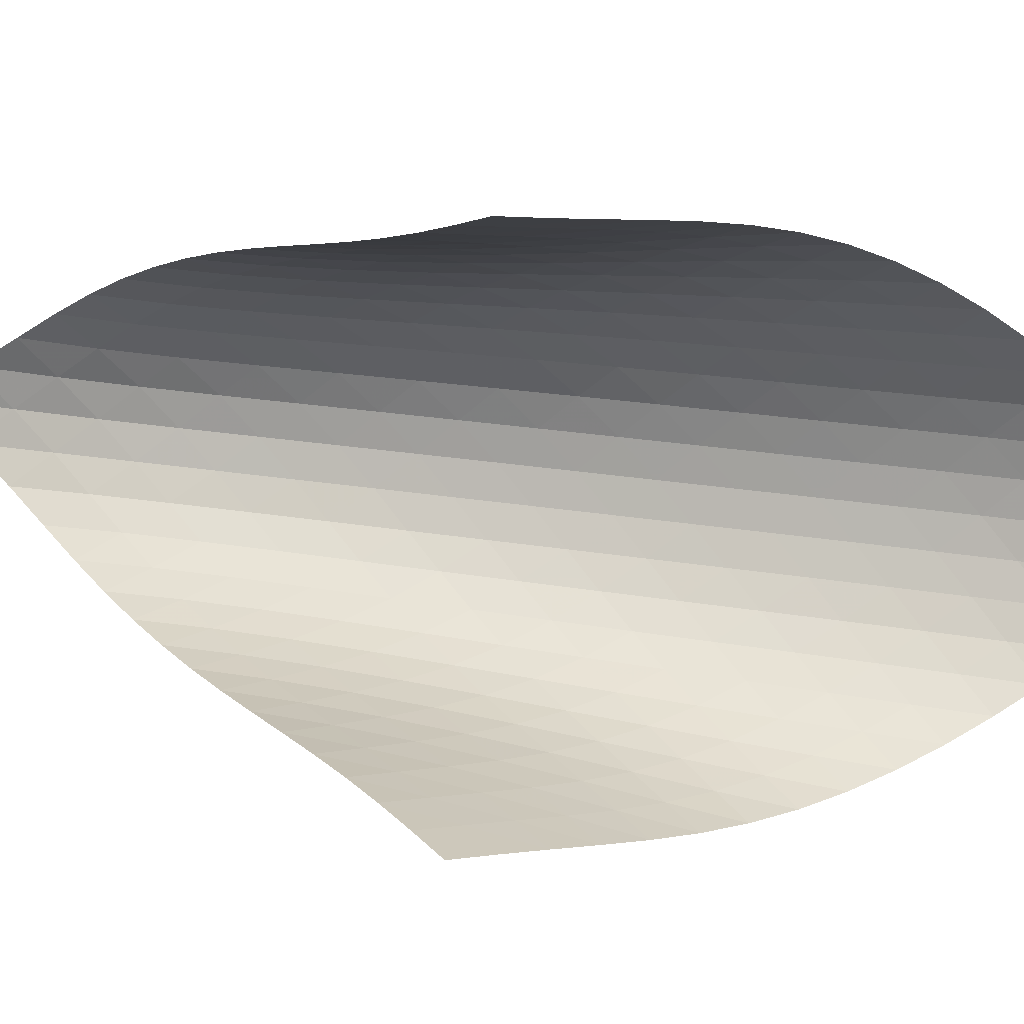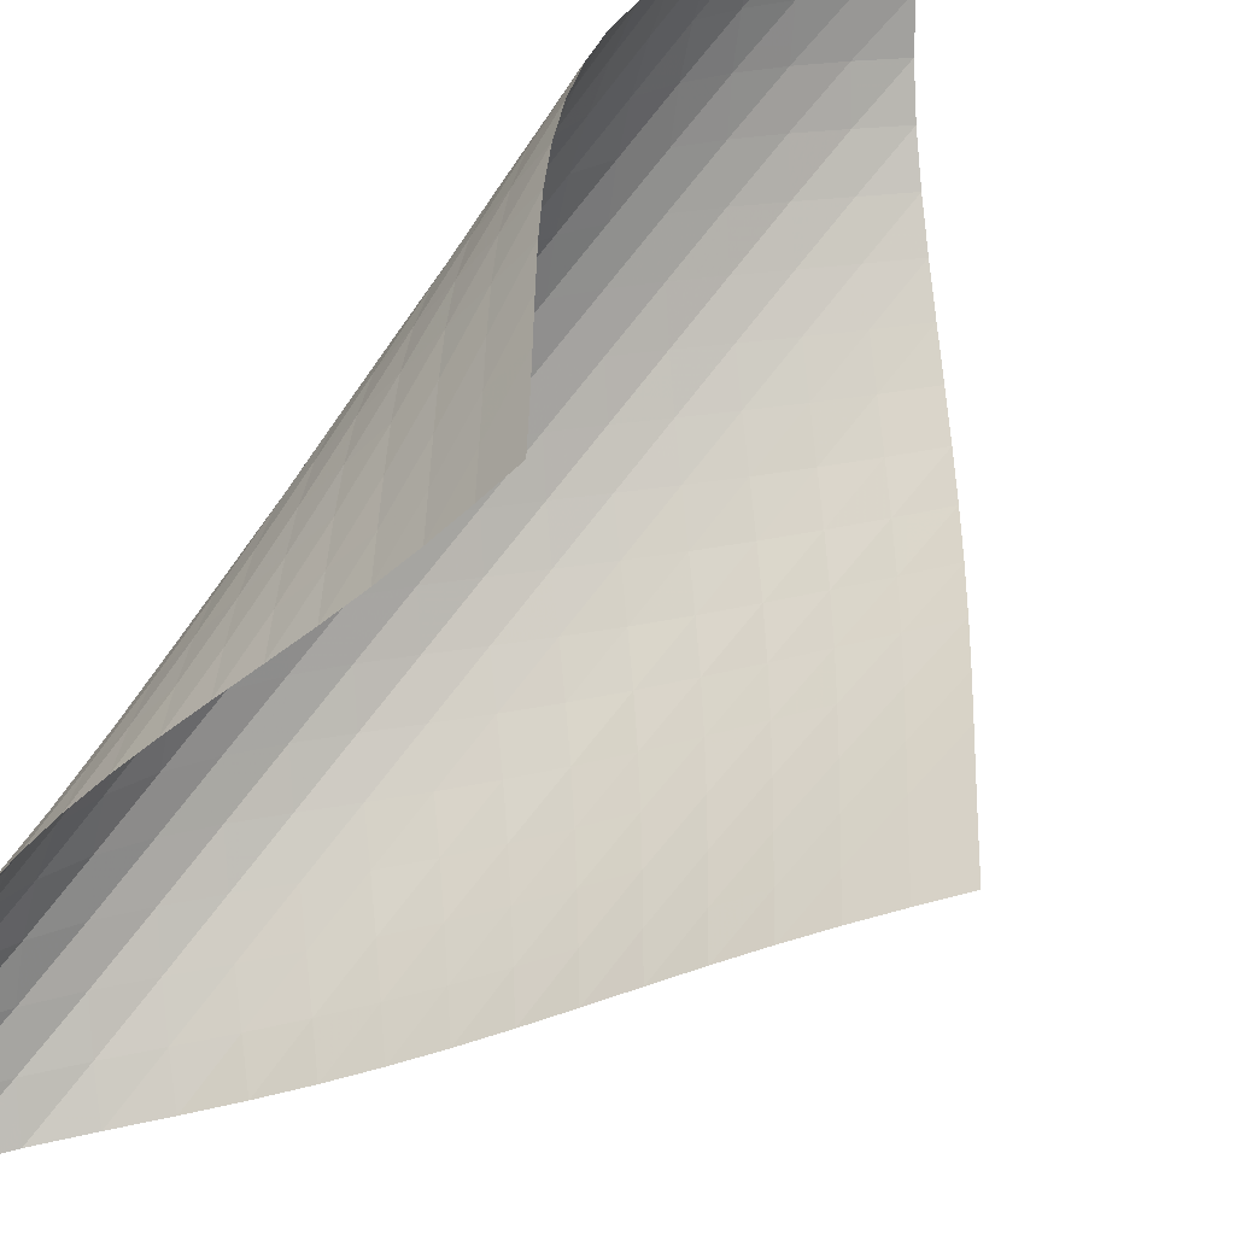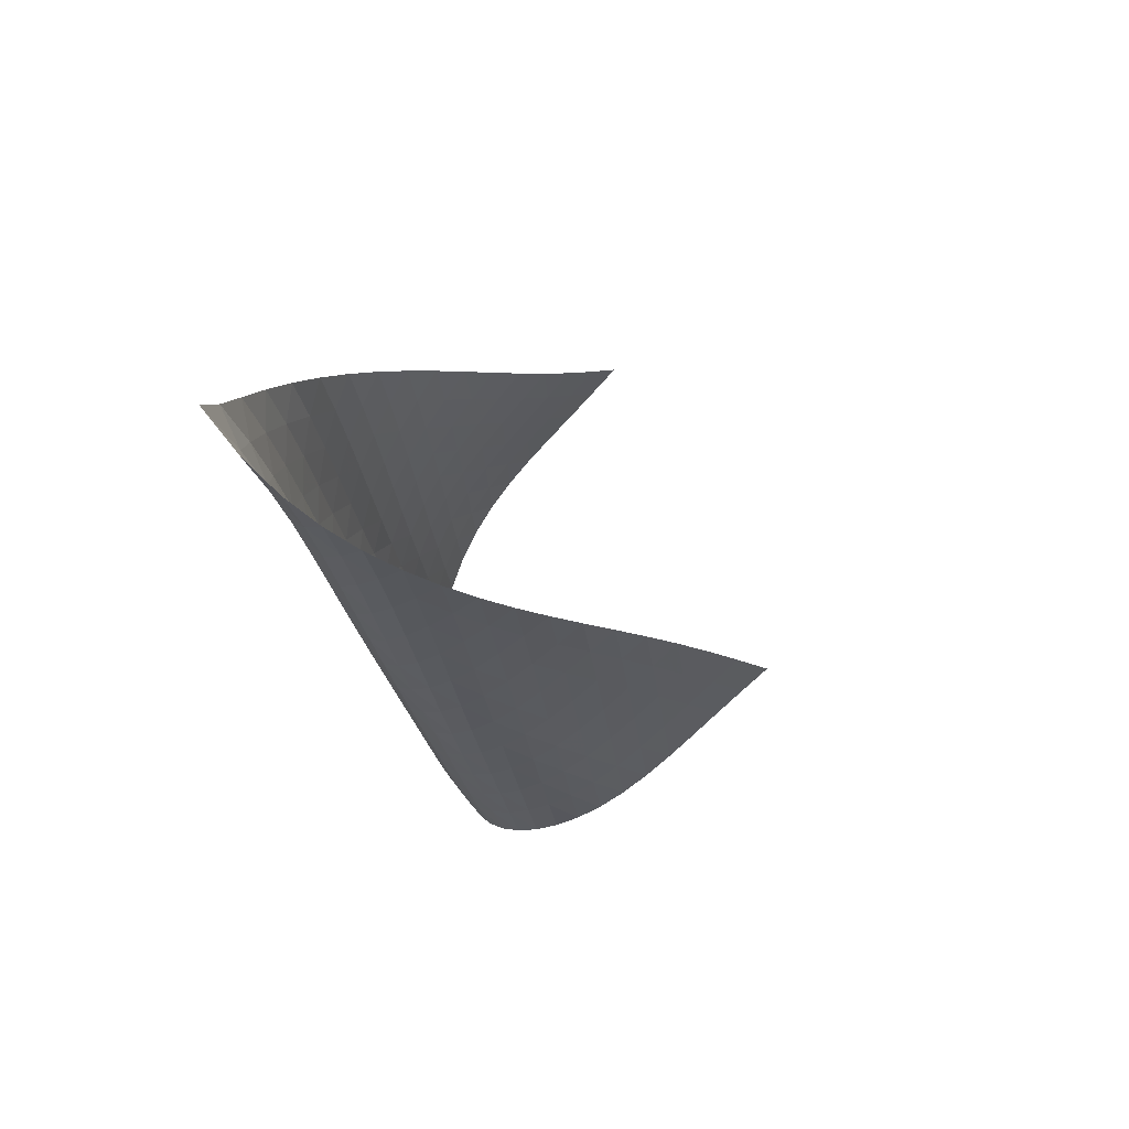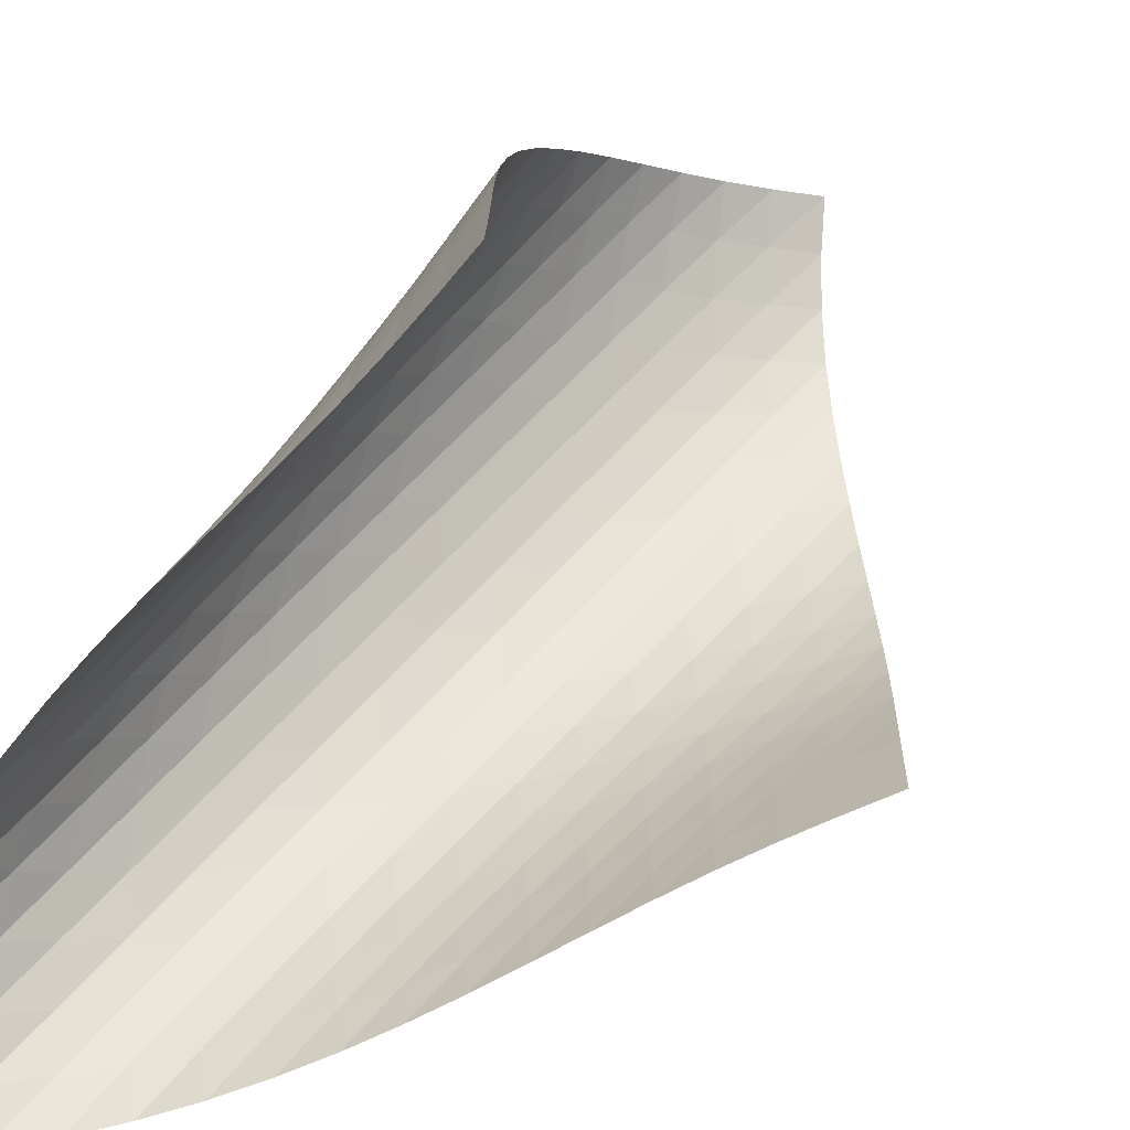
<metadata>
{"format":"obj","ext":"obj","renderer":"f3d","projection":"perspective","resolution":1024,"background":"white","views":[{"elev":53.4,"azim":-84.0,"up":"+Z"},{"elev":73.3,"azim":-148.3,"up":"+Z"},{"elev":59.9,"azim":-157.2,"up":"+Y"},{"elev":44.1,"azim":-148.4,"up":"+Z"}]}
</metadata>
<code>
v -6.515 -0.04945 6.515
v -10.36 -9.394 16.08
v -16.08 -9.394 10.36
v -9.503 -19.41 9.503
v -15.51 -8.892 10.06
v -14.95 -8.386 9.748
v -14.4 -7.875 9.415
v -13.87 -7.359 9.062
v -13.34 -6.84 8.695
v -12.81 -6.318 8.323
v -12.27 -5.793 7.954
v -11.72 -5.265 7.6
v -11.15 -4.732 7.269
v -10.56 -4.191 6.971
v -9.935 -3.638 6.716
v -9.288 -3.068 6.517
v -8.616 -2.467 6.387
v -7.924 -1.813 6.341
v -7.219 -1.052 6.388
v -6.388 -1.052 7.219
v -6.341 -1.813 7.924
v -6.387 -2.467 8.616
v -6.517 -3.068 9.288
v -6.716 -3.638 9.935
v -6.971 -4.191 10.56
v -7.269 -4.732 11.15
v -7.6 -5.265 11.72
v -7.954 -5.793 12.27
v -8.323 -6.318 12.81
v -8.695 -6.84 13.34
v -9.062 -7.359 13.87
v -9.415 -7.875 14.4
v -9.748 -8.386 14.95
v -10.06 -8.892 15.51
v -10 -10.02 15.71
v -9.633 -10.65 15.35
v -9.261 -11.28 14.99
v -8.897 -11.91 14.62
v -8.556 -12.55 14.24
v -8.258 -13.19 13.84
v -8.02 -13.84 13.4
v -7.851 -14.49 12.94
v -7.757 -15.14 12.47
v -7.739 -15.79 11.97
v -7.799 -16.43 11.48
v -7.943 -17.06 11
v -8.182 -17.69 10.54
v -8.525 -18.29 10.12
v -8.971 -18.86 9.777
v -9.777 -18.86 8.971
v -10.12 -18.29 8.525
v -10.54 -17.69 8.182
v -11 -17.06 7.943
v -11.48 -16.43 7.799
v -11.97 -15.79 7.739
v -12.47 -15.14 7.757
v -12.94 -14.49 7.851
v -13.4 -13.84 8.02
v -13.84 -13.19 8.258
v -14.24 -12.55 8.556
v -14.62 -11.91 8.897
v -14.99 -11.28 9.261
v -15.35 -10.65 9.633
v -15.71 -10.02 10
v -6.87 -1.74 6.87
v -7.465 -2.437 6.659
v -8.108 -3.084 6.567
v -8.767 -3.69 6.581
v -9.42 -4.266 6.684
v -10.06 -4.823 6.86
v -10.67 -5.367 7.094
v -11.27 -5.901 7.374
v -11.84 -6.429 7.687
v -12.4 -6.952 8.023
v -12.94 -7.473 8.372
v -13.49 -7.991 8.722
v -14.03 -8.505 9.064
v -14.58 -9.016 9.391
v -15.14 -9.522 9.701
v -6.659 -2.437 7.465
v -7.104 -3.087 7.104
v -7.655 -3.721 6.86
v -8.271 -4.326 6.739
v -8.912 -4.904 6.729
v -9.556 -5.463 6.811
v -10.19 -6.008 6.969
v -10.8 -6.542 7.186
v -11.4 -7.069 7.448
v -11.98 -7.591 7.745
v -12.54 -8.109 8.062
v -13.1 -8.624 8.389
v -13.65 -9.137 8.715
v -14.21 -9.646 9.031
v -14.78 -10.15 9.336
v -6.567 -3.084 8.108
v -6.86 -3.721 7.655
v -7.284 -4.352 7.284
v -7.818 -4.961 7.024
v -8.42 -5.545 6.883
v -9.053 -6.108 6.853
v -9.693 -6.654 6.916
v -10.33 -7.188 7.055
v -10.94 -7.714 7.254
v -11.55 -8.234 7.499
v -12.13 -8.749 7.776
v -12.7 -9.261 8.073
v -13.27 -9.771 8.376
v -13.84 -10.28 8.676
v -14.41 -10.78 8.97
v -6.581 -3.69 8.767
v -6.739 -4.326 8.271
v -7.024 -4.961 7.818
v -7.443 -5.581 7.443
v -7.969 -6.176 7.174
v -8.563 -6.748 7.018
v -9.192 -7.3 6.969
v -9.831 -7.837 7.012
v -10.47 -8.363 7.131
v -11.09 -8.882 7.311
v -11.7 -9.394 7.535
v -12.29 -9.903 7.791
v -12.88 -10.41 8.063
v -13.46 -10.91 8.34
v -14.04 -11.41 8.617
v -6.684 -4.266 9.42
v -6.729 -4.904 8.912
v -6.883 -5.545 8.42
v -7.174 -6.176 7.969
v -7.595 -6.787 7.595
v -8.118 -7.374 7.32
v -8.707 -7.938 7.152
v -9.332 -8.483 7.086
v -9.97 -9.013 7.109
v -10.61 -9.533 7.207
v -11.24 -10.04 7.365
v -11.85 -10.55 7.567
v -12.46 -11.05 7.798
v -13.06 -11.55 8.043
v -13.65 -12.05 8.295
v -6.86 -4.823 10.06
v -6.811 -5.463 9.556
v -6.853 -6.108 9.053
v -7.018 -6.748 8.563
v -7.32 -7.374 8.118
v -7.746 -7.978 7.746
v -8.267 -8.558 7.468
v -8.852 -9.117 7.289
v -9.474 -9.656 7.207
v -10.11 -10.18 7.211
v -10.75 -10.7 7.289
v -11.38 -11.2 7.425
v -12.01 -11.7 7.602
v -12.62 -12.2 7.805
v -13.23 -12.7 8.024
v -7.094 -5.367 10.67
v -6.969 -6.008 10.19
v -6.916 -6.654 9.693
v -6.969 -7.3 9.192
v -7.152 -7.938 8.707
v -7.468 -8.558 8.267
v -7.899 -9.157 7.899
v -8.419 -9.732 7.617
v -9 -10.29 7.43
v -9.618 -10.82 7.334
v -10.25 -11.34 7.322
v -10.89 -11.85 7.38
v -11.53 -12.36 7.493
v -12.16 -12.85 7.644
v -12.79 -13.35 7.82
v -7.374 -5.901 11.27
v -7.186 -6.542 10.8
v -7.055 -7.188 10.33
v -7.012 -7.837 9.831
v -7.086 -8.483 9.332
v -7.289 -9.117 8.852
v -7.617 -9.732 8.419
v -8.053 -10.33 8.053
v -8.571 -10.9 7.769
v -9.149 -11.45 7.574
v -9.764 -11.98 7.467
v -10.4 -12.5 7.439
v -11.04 -13.01 7.479
v -11.68 -13.51 7.568
v -12.31 -14 7.694
v -7.687 -6.429 11.84
v -7.448 -7.069 11.4
v -7.254 -7.714 10.94
v -7.131 -8.363 10.47
v -7.109 -9.013 9.97
v -7.207 -9.656 9.474
v -7.43 -10.29 9
v -7.769 -10.9 8.571
v -8.208 -11.49 8.208
v -8.724 -12.06 7.922
v -9.299 -12.6 7.72
v -9.91 -13.13 7.603
v -10.54 -13.65 7.561
v -11.18 -14.15 7.582
v -11.83 -14.65 7.649
v -8.023 -6.952 12.4
v -7.745 -7.591 11.98
v -7.499 -8.234 11.55
v -7.311 -8.882 11.09
v -7.207 -9.533 10.61
v -7.211 -10.18 10.11
v -7.334 -10.82 9.618
v -7.574 -11.45 9.149
v -7.922 -12.06 8.724
v -8.362 -12.64 8.362
v -8.877 -13.21 8.073
v -9.449 -13.75 7.866
v -10.06 -14.28 7.74
v -10.69 -14.79 7.684
v -11.33 -15.3 7.687
v -8.372 -7.473 12.94
v -8.062 -8.109 12.54
v -7.776 -8.749 12.13
v -7.535 -9.394 11.7
v -7.365 -10.04 11.24
v -7.289 -10.7 10.75
v -7.322 -11.34 10.25
v -7.467 -11.98 9.764
v -7.72 -12.6 9.299
v -8.073 -13.21 8.877
v -8.514 -13.79 8.514
v -9.028 -14.36 8.224
v -9.599 -14.9 8.011
v -10.21 -15.42 7.876
v -10.84 -15.93 7.808
v -8.722 -7.991 13.49
v -8.389 -8.624 13.1
v -8.073 -9.261 12.7
v -7.791 -9.903 12.29
v -7.567 -10.55 11.85
v -7.425 -11.2 11.38
v -7.38 -11.85 10.89
v -7.439 -12.5 10.4
v -7.603 -13.13 9.91
v -7.866 -13.75 9.449
v -8.224 -14.36 9.028
v -8.666 -14.94 8.666
v -9.181 -15.5 8.374
v -9.753 -16.04 8.16
v -10.36 -16.56 8.019
v -9.064 -8.505 14.03
v -8.715 -9.137 13.65
v -8.376 -9.771 13.27
v -8.063 -10.41 12.88
v -7.798 -11.05 12.46
v -7.602 -11.7 12.01
v -7.493 -12.36 11.53
v -7.479 -13.01 11.04
v -7.561 -13.65 10.54
v -7.74 -14.28 10.06
v -8.011 -14.9 9.599
v -8.374 -15.5 9.181
v -8.823 -16.08 8.823
v -9.345 -16.64 8.536
v -9.923 -17.17 8.324
v -9.391 -9.016 14.58
v -9.031 -9.646 14.21
v -8.676 -10.28 13.84
v -8.34 -10.91 13.46
v -8.043 -11.55 13.06
v -7.805 -12.2 12.62
v -7.644 -12.85 12.16
v -7.568 -13.51 11.68
v -7.582 -14.15 11.18
v -7.684 -14.79 10.69
v -7.876 -15.42 10.21
v -8.16 -16.04 9.753
v -8.536 -16.64 9.345
v -9 -17.21 9
v -9.536 -17.76 8.728
v -9.701 -9.522 15.14
v -9.336 -10.15 14.78
v -8.97 -10.78 14.41
v -8.617 -11.41 14.04
v -8.295 -12.05 13.65
v -8.024 -12.7 13.23
v -7.82 -13.35 12.79
v -7.694 -14 12.31
v -7.649 -14.65 11.83
v -7.687 -15.3 11.33
v -7.808 -15.93 10.84
v -8.019 -16.56 10.36
v -8.324 -17.17 9.923
v -8.728 -17.76 9.536
v -9.22 -18.33 9.22
f 289 49 4
f 289 4 50
f 5 79 64
f 5 64 3
f 79 94 63
f 79 63 64
f 94 109 62
f 94 62 63
f 109 124 61
f 109 61 62
f 124 139 60
f 124 60 61
f 139 154 59
f 139 59 60
f 154 169 58
f 154 58 59
f 169 184 57
f 169 57 58
f 184 199 56
f 184 56 57
f 199 214 55
f 199 55 56
f 214 229 54
f 214 54 55
f 229 244 53
f 229 53 54
f 244 259 52
f 244 52 53
f 259 274 51
f 259 51 52
f 274 289 50
f 274 50 51
f 1 20 65
f 1 65 19
f 19 65 66
f 19 66 18
f 18 66 67
f 18 67 17
f 17 67 68
f 17 68 16
f 16 68 69
f 16 69 15
f 15 69 70
f 15 70 14
f 14 70 71
f 14 71 13
f 13 71 72
f 13 72 12
f 12 72 73
f 12 73 11
f 11 73 74
f 11 74 10
f 10 74 75
f 10 75 9
f 9 75 76
f 9 76 8
f 8 76 77
f 8 77 7
f 7 77 78
f 7 78 6
f 6 78 79
f 6 79 5
f 20 21 80
f 20 80 65
f 65 80 81
f 65 81 66
f 66 81 82
f 66 82 67
f 67 82 83
f 67 83 68
f 68 83 84
f 68 84 69
f 69 84 85
f 69 85 70
f 70 85 86
f 70 86 71
f 71 86 87
f 71 87 72
f 72 87 88
f 72 88 73
f 73 88 89
f 73 89 74
f 74 89 90
f 74 90 75
f 75 90 91
f 75 91 76
f 76 91 92
f 76 92 77
f 77 92 93
f 77 93 78
f 78 93 94
f 78 94 79
f 21 22 95
f 21 95 80
f 80 95 96
f 80 96 81
f 81 96 97
f 81 97 82
f 82 97 98
f 82 98 83
f 83 98 99
f 83 99 84
f 84 99 100
f 84 100 85
f 85 100 101
f 85 101 86
f 86 101 102
f 86 102 87
f 87 102 103
f 87 103 88
f 88 103 104
f 88 104 89
f 89 104 105
f 89 105 90
f 90 105 106
f 90 106 91
f 91 106 107
f 91 107 92
f 92 107 108
f 92 108 93
f 93 108 109
f 93 109 94
f 22 23 110
f 22 110 95
f 95 110 111
f 95 111 96
f 96 111 112
f 96 112 97
f 97 112 113
f 97 113 98
f 98 113 114
f 98 114 99
f 99 114 115
f 99 115 100
f 100 115 116
f 100 116 101
f 101 116 117
f 101 117 102
f 102 117 118
f 102 118 103
f 103 118 119
f 103 119 104
f 104 119 120
f 104 120 105
f 105 120 121
f 105 121 106
f 106 121 122
f 106 122 107
f 107 122 123
f 107 123 108
f 108 123 124
f 108 124 109
f 23 24 125
f 23 125 110
f 110 125 126
f 110 126 111
f 111 126 127
f 111 127 112
f 112 127 128
f 112 128 113
f 113 128 129
f 113 129 114
f 114 129 130
f 114 130 115
f 115 130 131
f 115 131 116
f 116 131 132
f 116 132 117
f 117 132 133
f 117 133 118
f 118 133 134
f 118 134 119
f 119 134 135
f 119 135 120
f 120 135 136
f 120 136 121
f 121 136 137
f 121 137 122
f 122 137 138
f 122 138 123
f 123 138 139
f 123 139 124
f 24 25 140
f 24 140 125
f 125 140 141
f 125 141 126
f 126 141 142
f 126 142 127
f 127 142 143
f 127 143 128
f 128 143 144
f 128 144 129
f 129 144 145
f 129 145 130
f 130 145 146
f 130 146 131
f 131 146 147
f 131 147 132
f 132 147 148
f 132 148 133
f 133 148 149
f 133 149 134
f 134 149 150
f 134 150 135
f 135 150 151
f 135 151 136
f 136 151 152
f 136 152 137
f 137 152 153
f 137 153 138
f 138 153 154
f 138 154 139
f 25 26 155
f 25 155 140
f 140 155 156
f 140 156 141
f 141 156 157
f 141 157 142
f 142 157 158
f 142 158 143
f 143 158 159
f 143 159 144
f 144 159 160
f 144 160 145
f 145 160 161
f 145 161 146
f 146 161 162
f 146 162 147
f 147 162 163
f 147 163 148
f 148 163 164
f 148 164 149
f 149 164 165
f 149 165 150
f 150 165 166
f 150 166 151
f 151 166 167
f 151 167 152
f 152 167 168
f 152 168 153
f 153 168 169
f 153 169 154
f 26 27 170
f 26 170 155
f 155 170 171
f 155 171 156
f 156 171 172
f 156 172 157
f 157 172 173
f 157 173 158
f 158 173 174
f 158 174 159
f 159 174 175
f 159 175 160
f 160 175 176
f 160 176 161
f 161 176 177
f 161 177 162
f 162 177 178
f 162 178 163
f 163 178 179
f 163 179 164
f 164 179 180
f 164 180 165
f 165 180 181
f 165 181 166
f 166 181 182
f 166 182 167
f 167 182 183
f 167 183 168
f 168 183 184
f 168 184 169
f 27 28 185
f 27 185 170
f 170 185 186
f 170 186 171
f 171 186 187
f 171 187 172
f 172 187 188
f 172 188 173
f 173 188 189
f 173 189 174
f 174 189 190
f 174 190 175
f 175 190 191
f 175 191 176
f 176 191 192
f 176 192 177
f 177 192 193
f 177 193 178
f 178 193 194
f 178 194 179
f 179 194 195
f 179 195 180
f 180 195 196
f 180 196 181
f 181 196 197
f 181 197 182
f 182 197 198
f 182 198 183
f 183 198 199
f 183 199 184
f 28 29 200
f 28 200 185
f 185 200 201
f 185 201 186
f 186 201 202
f 186 202 187
f 187 202 203
f 187 203 188
f 188 203 204
f 188 204 189
f 189 204 205
f 189 205 190
f 190 205 206
f 190 206 191
f 191 206 207
f 191 207 192
f 192 207 208
f 192 208 193
f 193 208 209
f 193 209 194
f 194 209 210
f 194 210 195
f 195 210 211
f 195 211 196
f 196 211 212
f 196 212 197
f 197 212 213
f 197 213 198
f 198 213 214
f 198 214 199
f 29 30 215
f 29 215 200
f 200 215 216
f 200 216 201
f 201 216 217
f 201 217 202
f 202 217 218
f 202 218 203
f 203 218 219
f 203 219 204
f 204 219 220
f 204 220 205
f 205 220 221
f 205 221 206
f 206 221 222
f 206 222 207
f 207 222 223
f 207 223 208
f 208 223 224
f 208 224 209
f 209 224 225
f 209 225 210
f 210 225 226
f 210 226 211
f 211 226 227
f 211 227 212
f 212 227 228
f 212 228 213
f 213 228 229
f 213 229 214
f 30 31 230
f 30 230 215
f 215 230 231
f 215 231 216
f 216 231 232
f 216 232 217
f 217 232 233
f 217 233 218
f 218 233 234
f 218 234 219
f 219 234 235
f 219 235 220
f 220 235 236
f 220 236 221
f 221 236 237
f 221 237 222
f 222 237 238
f 222 238 223
f 223 238 239
f 223 239 224
f 224 239 240
f 224 240 225
f 225 240 241
f 225 241 226
f 226 241 242
f 226 242 227
f 227 242 243
f 227 243 228
f 228 243 244
f 228 244 229
f 31 32 245
f 31 245 230
f 230 245 246
f 230 246 231
f 231 246 247
f 231 247 232
f 232 247 248
f 232 248 233
f 233 248 249
f 233 249 234
f 234 249 250
f 234 250 235
f 235 250 251
f 235 251 236
f 236 251 252
f 236 252 237
f 237 252 253
f 237 253 238
f 238 253 254
f 238 254 239
f 239 254 255
f 239 255 240
f 240 255 256
f 240 256 241
f 241 256 257
f 241 257 242
f 242 257 258
f 242 258 243
f 243 258 259
f 243 259 244
f 32 33 260
f 32 260 245
f 245 260 261
f 245 261 246
f 246 261 262
f 246 262 247
f 247 262 263
f 247 263 248
f 248 263 264
f 248 264 249
f 249 264 265
f 249 265 250
f 250 265 266
f 250 266 251
f 251 266 267
f 251 267 252
f 252 267 268
f 252 268 253
f 253 268 269
f 253 269 254
f 254 269 270
f 254 270 255
f 255 270 271
f 255 271 256
f 256 271 272
f 256 272 257
f 257 272 273
f 257 273 258
f 258 273 274
f 258 274 259
f 33 34 275
f 33 275 260
f 260 275 276
f 260 276 261
f 261 276 277
f 261 277 262
f 262 277 278
f 262 278 263
f 263 278 279
f 263 279 264
f 264 279 280
f 264 280 265
f 265 280 281
f 265 281 266
f 266 281 282
f 266 282 267
f 267 282 283
f 267 283 268
f 268 283 284
f 268 284 269
f 269 284 285
f 269 285 270
f 270 285 286
f 270 286 271
f 271 286 287
f 271 287 272
f 272 287 288
f 272 288 273
f 273 288 289
f 273 289 274
f 34 2 35
f 34 35 275
f 275 35 36
f 275 36 276
f 276 36 37
f 276 37 277
f 277 37 38
f 277 38 278
f 278 38 39
f 278 39 279
f 279 39 40
f 279 40 280
f 280 40 41
f 280 41 281
f 281 41 42
f 281 42 282
f 282 42 43
f 282 43 283
f 283 43 44
f 283 44 284
f 284 44 45
f 284 45 285
f 285 45 46
f 285 46 286
f 286 46 47
f 286 47 287
f 287 47 48
f 287 48 288
f 288 48 49
f 288 49 289

</code>
